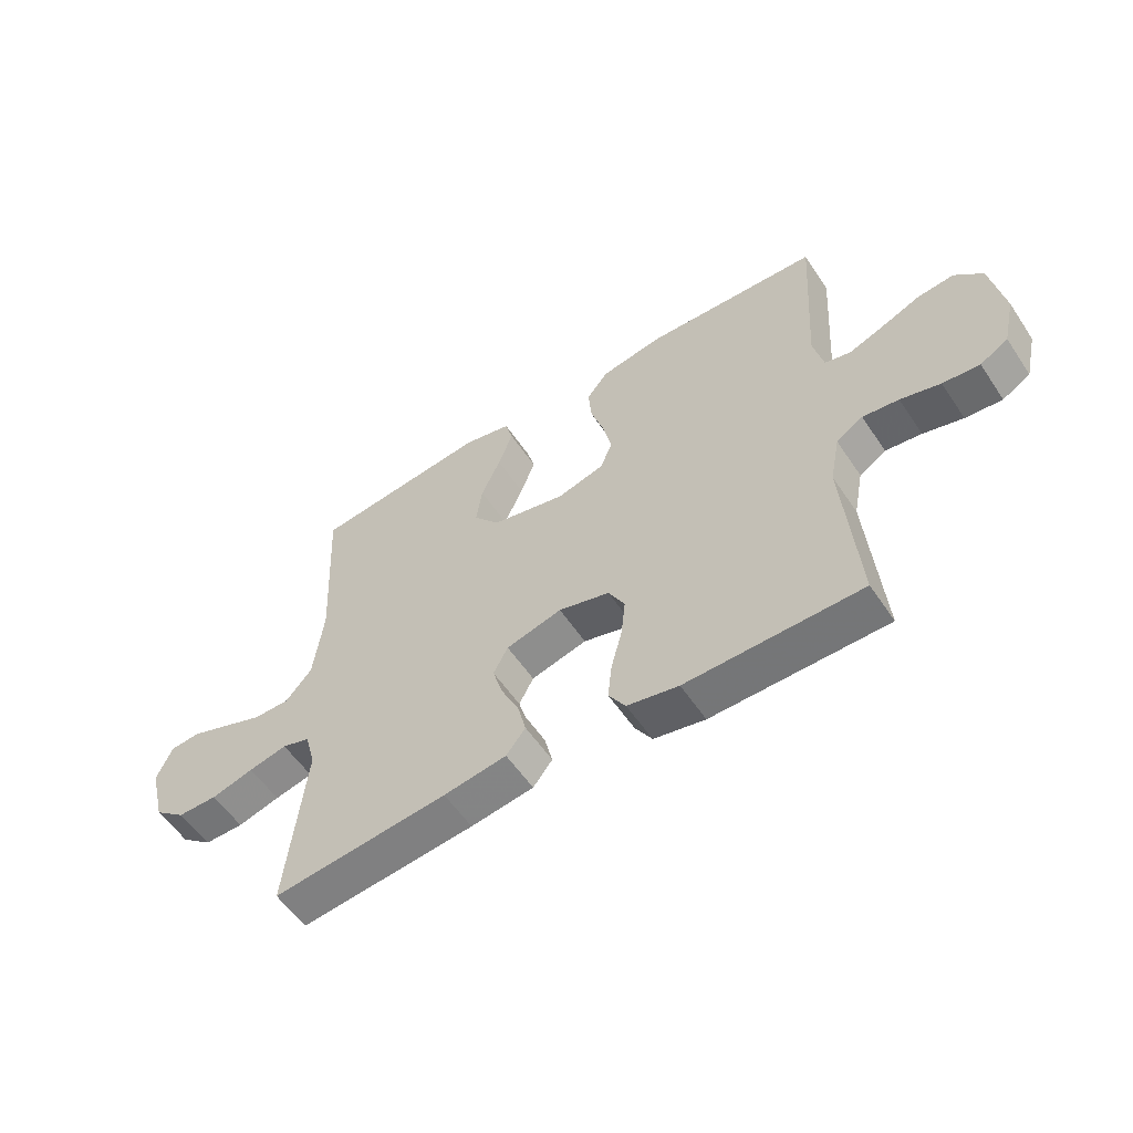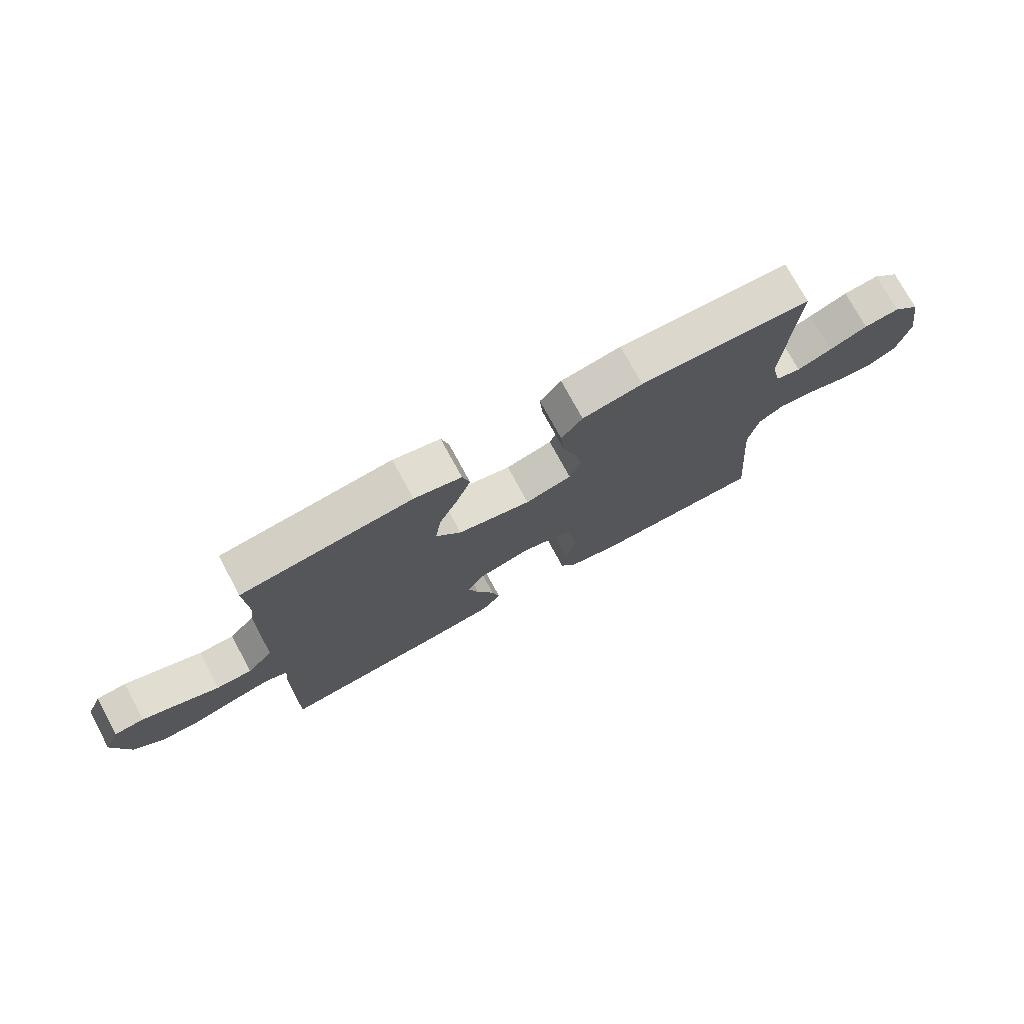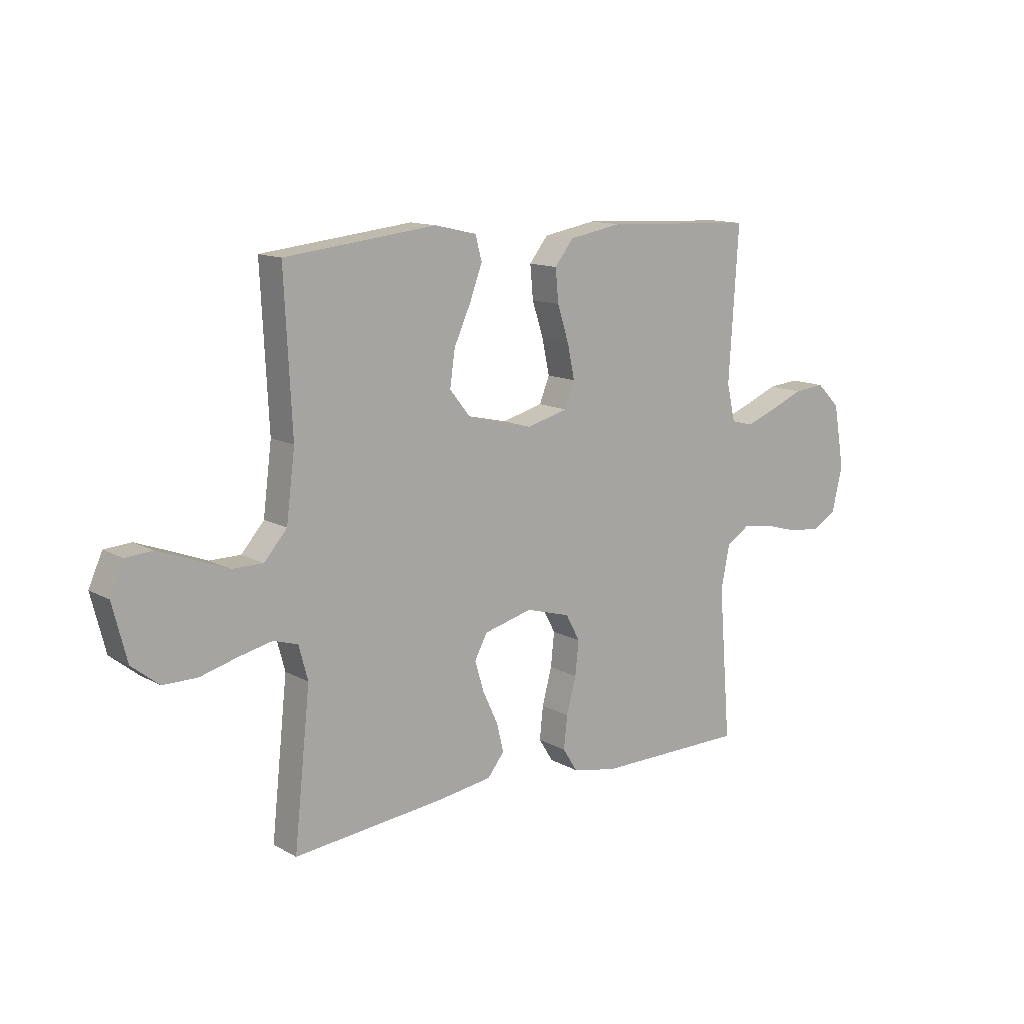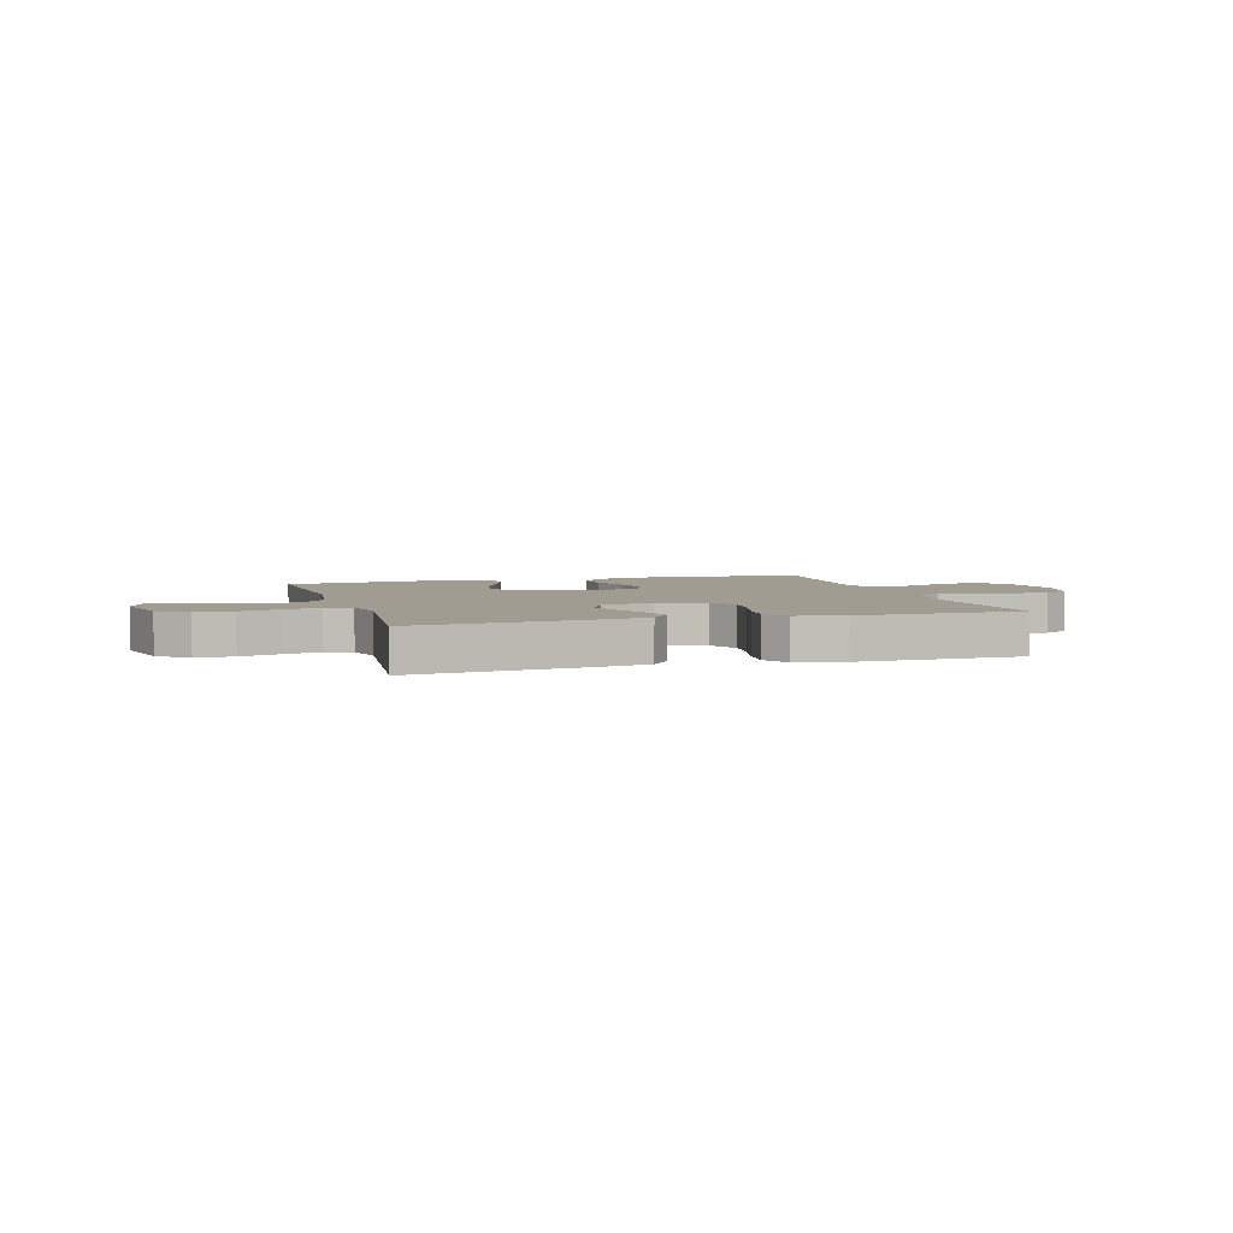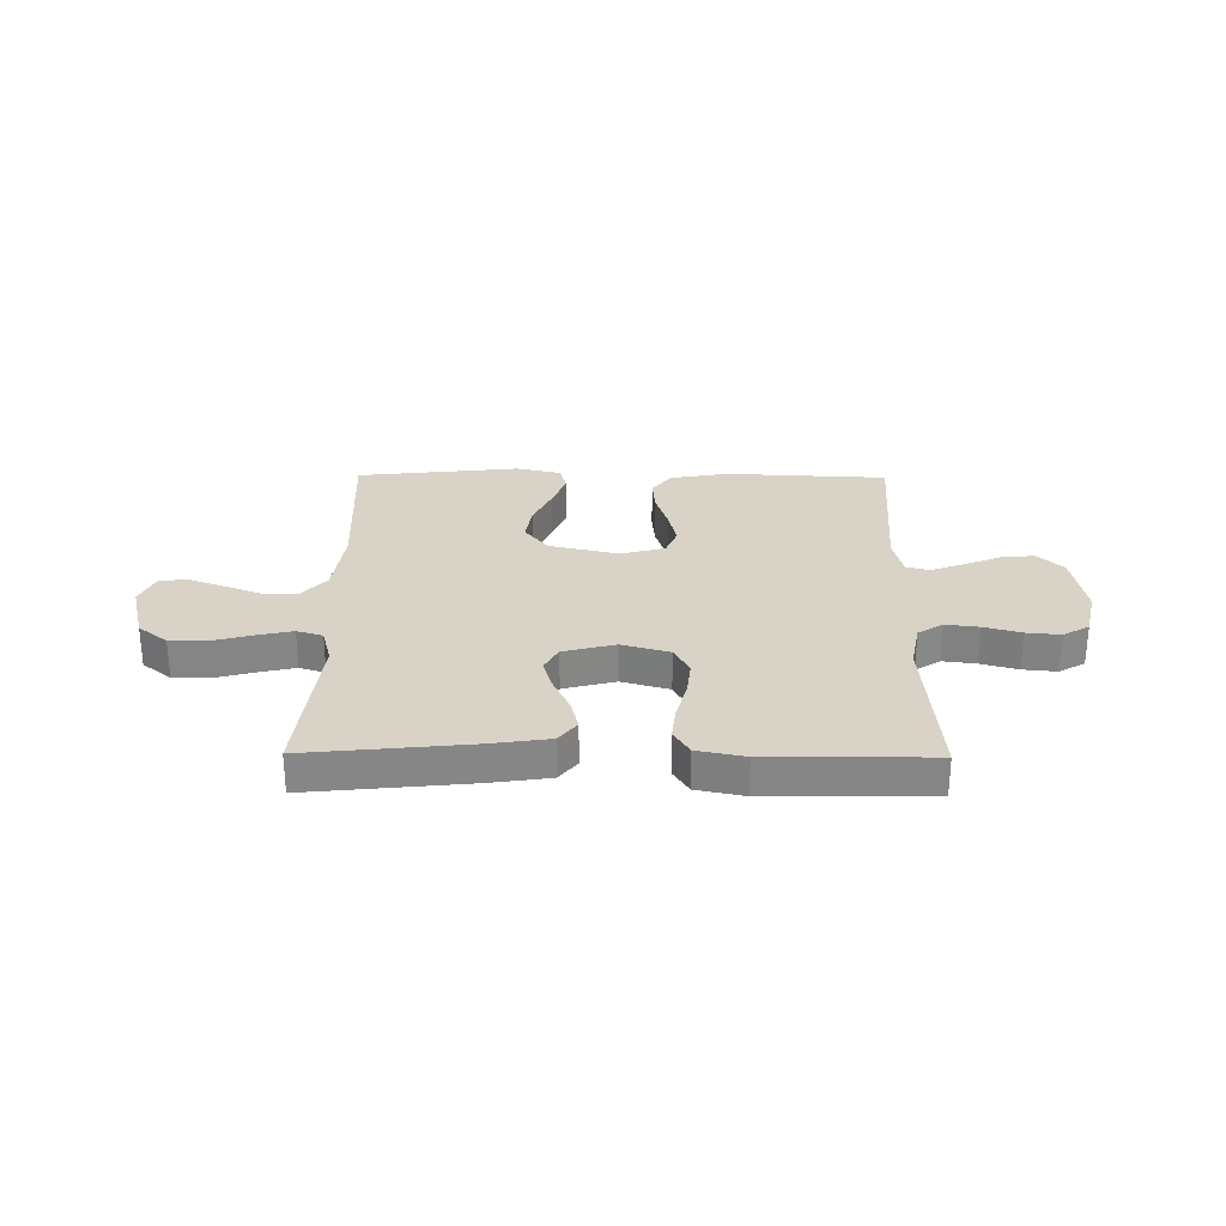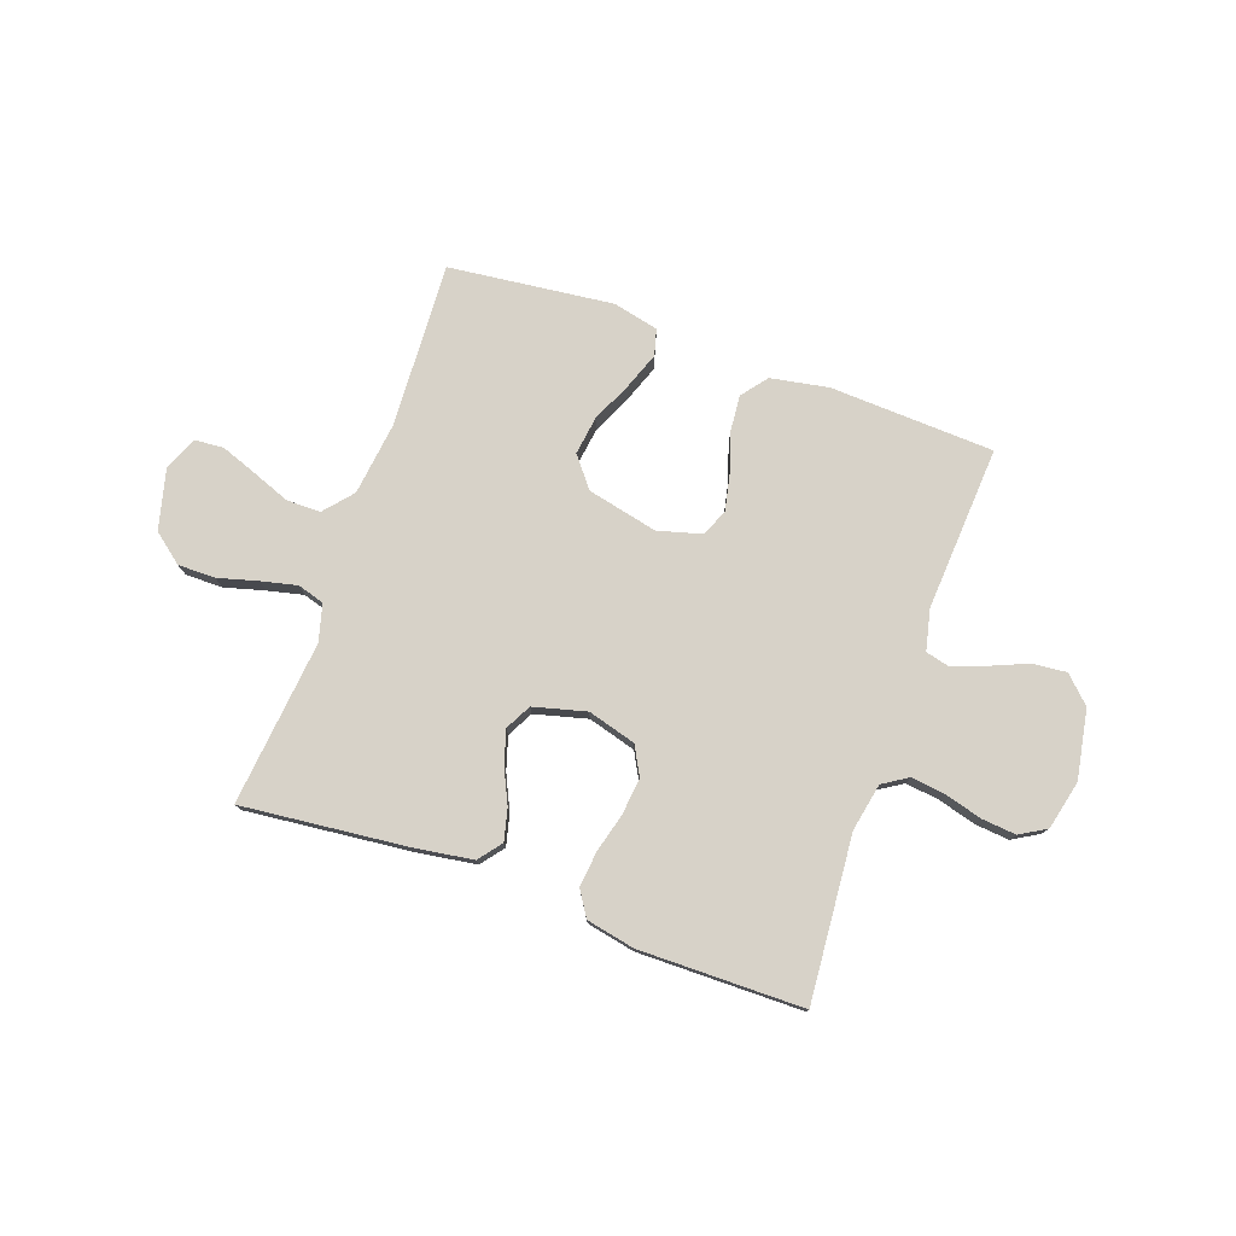
<metadata>
{"format":"obj","ext":"obj","renderer":"f3d","projection":"perspective","resolution":1024,"background":"white","views":[{"elev":-56.5,"azim":-146.5,"up":"+Z"},{"elev":74.7,"azim":151.6,"up":"+Z"},{"elev":12.8,"azim":141.5,"up":"+Z"},{"elev":4.4,"azim":163.4,"up":"+Y"},{"elev":28.2,"azim":-179.4,"up":"+Y"},{"elev":77.4,"azim":-160.5,"up":"+Y"}]}
</metadata>
<code>
v 0.5 0.07 -0.5
v 0.2 0.07 -0.469
v 0.092 0.07 -0.453
v 0.059 0.07 -0.411
v 0.073 0.07 -0.354
v 0.103 0.07 -0.29
v 0.121 0.07 -0.23
v 0.096 0.07 -0.183
v 0 0.07 -0.158
v -0.088 0.07 -0.183
v -0.116 0.07 -0.235
v -0.109 0.07 -0.302
v -0.09 0.07 -0.373
v -0.083 0.07 -0.438
v -0.112 0.07 -0.484
v -0.2 0.07 -0.502
v -0.5 0.07 -0.5
v -0.476 0.07 -0.2
v -0.493 0.07 -0.113
v -0.539 0.07 -0.084
v -0.601 0.07 -0.092
v -0.669 0.07 -0.111
v -0.732 0.07 -0.117
v -0.78 0.07 -0.089
v -0.801 0.07 0
v -0.779 0.07 0.126
v -0.732 0.07 0.172
v -0.67 0.07 0.166
v -0.603 0.07 0.138
v -0.542 0.07 0.115
v -0.498 0.07 0.126
v -0.481 0.07 0.2
v -0.5 0.07 0.5
v -0.2 0.07 0.514
v -0.095 0.07 0.495
v -0.058 0.07 0.448
v -0.064 0.07 0.383
v -0.087 0.07 0.311
v -0.101 0.07 0.245
v -0.081 0.07 0.195
v 0 0.07 0.173
v 0.128 0.07 0.202
v 0.172 0.07 0.257
v 0.162 0.07 0.327
v 0.129 0.07 0.4
v 0.104 0.07 0.467
v 0.117 0.07 0.515
v 0.2 0.07 0.534
v 0.5 0.07 0.5
v 0.485 0.07 0.2
v 0.502 0.07 0.066
v 0.547 0.07 0.014
v 0.609 0.07 0.014
v 0.679 0.07 0.041
v 0.744 0.07 0.065
v 0.796 0.07 0.061
v 0.823 0.07 0
v 0.795 0.07 -0.11
v 0.741 0.07 -0.153
v 0.673 0.07 -0.153
v 0.6 0.07 -0.133
v 0.534 0.07 -0.118
v 0.486 0.07 -0.133
v 0.468 0.07 -0.2
v 0.5 0 -0.5
v 0.2 0 -0.469
v 0.092 0 -0.453
v 0.059 0 -0.411
v 0.073 0 -0.354
v 0.103 0 -0.29
v 0.121 0 -0.23
v 0.096 0 -0.183
v 0 0 -0.158
v -0.088 0 -0.183
v -0.116 0 -0.235
v -0.109 0 -0.302
v -0.09 0 -0.373
v -0.083 0 -0.438
v -0.112 0 -0.484
v -0.2 0 -0.502
v -0.5 0 -0.5
v -0.476 0 -0.2
v -0.493 0 -0.113
v -0.539 0 -0.084
v -0.601 0 -0.092
v -0.669 0 -0.111
v -0.732 0 -0.117
v -0.78 0 -0.089
v -0.801 0 0
v -0.779 0 0.126
v -0.732 0 0.172
v -0.67 0 0.166
v -0.603 0 0.138
v -0.542 0 0.115
v -0.498 0 0.126
v -0.481 0 0.2
v -0.5 0 0.5
v -0.2 0 0.514
v -0.095 0 0.495
v -0.058 0 0.448
v -0.064 0 0.383
v -0.087 0 0.311
v -0.101 0 0.245
v -0.081 0 0.195
v 0 0 0.173
v 0.128 0 0.202
v 0.172 0 0.257
v 0.162 0 0.327
v 0.129 0 0.4
v 0.104 0 0.467
v 0.117 0 0.515
v 0.2 0 0.534
v 0.5 0 0.5
v 0.485 0 0.2
v 0.502 0 0.066
v 0.547 0 0.014
v 0.609 0 0.014
v 0.679 0 0.041
v 0.744 0 0.065
v 0.796 0 0.061
v 0.823 0 0
v 0.795 0 -0.11
v 0.741 0 -0.153
v 0.673 0 -0.153
v 0.6 0 -0.133
v 0.534 0 -0.118
v 0.486 0 -0.133
v 0.468 0 -0.2
f 59 60 61
f 58 59 61
f 57 58 61
f 56 57 61
f 55 56 61
f 54 55 61
f 53 54 61
f 52 53 61 62
f 51 52 62 63
f 48 49 50
f 47 48 50
f 46 47 50
f 45 46 50
f 44 45 50
f 51 63 64
f 50 51 64
f 44 50 64
f 43 44 64
f 36 37 38
f 35 36 38
f 34 35 38
f 33 34 38
f 32 33 38
f 31 32 38 39
f 27 28 29
f 26 27 29
f 25 26 29
f 24 25 29
f 23 24 29
f 22 23 29
f 21 22 29
f 20 21 29 30
f 19 20 30 31
f 16 17 18
f 15 16 18
f 14 15 18
f 13 14 18
f 12 13 18
f 18 19 31
f 12 18 31
f 11 12 31
f 4 5 6
f 3 4 6
f 2 3 6
f 1 2 6
f 64 1 6
f 64 6 7
f 64 7 8
f 43 64 8
f 42 43 8
f 41 42 8 9
f 40 41 9 10
f 31 39 40
f 11 31 40
f 10 11 40
f 125 124 123
f 125 123 122
f 125 122 121
f 125 121 120
f 125 120 119
f 125 119 118
f 125 118 117
f 126 125 117 116
f 127 126 116 115
f 114 113 112
f 114 112 111
f 114 111 110
f 114 110 109
f 114 109 108
f 128 127 115
f 128 115 114
f 128 114 108
f 128 108 107
f 102 101 100
f 102 100 99
f 102 99 98
f 102 98 97
f 102 97 96
f 103 102 96 95
f 93 92 91
f 93 91 90
f 93 90 89
f 93 89 88
f 93 88 87
f 93 87 86
f 93 86 85
f 94 93 85 84
f 95 94 84 83
f 82 81 80
f 82 80 79
f 82 79 78
f 82 78 77
f 82 77 76
f 95 83 82
f 95 82 76
f 95 76 75
f 70 69 68
f 70 68 67
f 70 67 66
f 70 66 65
f 70 65 128
f 71 70 128
f 72 71 128
f 72 128 107
f 72 107 106
f 73 72 106 105
f 74 73 105 104
f 104 103 95
f 104 95 75
f 104 75 74
f 1 65 66 2
f 2 66 67 3
f 3 67 68 4
f 4 68 69 5
f 5 69 70 6
f 6 70 71 7
f 7 71 72 8
f 8 72 73 9
f 9 73 74 10
f 10 74 75 11
f 11 75 76 12
f 12 76 77 13
f 13 77 78 14
f 14 78 79 15
f 15 79 80 16
f 16 80 81 17
f 17 81 82 18
f 18 82 83 19
f 19 83 84 20
f 20 84 85 21
f 21 85 86 22
f 22 86 87 23
f 23 87 88 24
f 24 88 89 25
f 25 89 90 26
f 26 90 91 27
f 27 91 92 28
f 28 92 93 29
f 29 93 94 30
f 30 94 95 31
f 31 95 96 32
f 32 96 97 33
f 33 97 98 34
f 34 98 99 35
f 35 99 100 36
f 36 100 101 37
f 37 101 102 38
f 38 102 103 39
f 39 103 104 40
f 40 104 105 41
f 41 105 106 42
f 42 106 107 43
f 43 107 108 44
f 44 108 109 45
f 45 109 110 46
f 46 110 111 47
f 47 111 112 48
f 48 112 113 49
f 49 113 114 50
f 50 114 115 51
f 51 115 116 52
f 52 116 117 53
f 53 117 118 54
f 54 118 119 55
f 55 119 120 56
f 56 120 121 57
f 57 121 122 58
f 58 122 123 59
f 59 123 124 60
f 60 124 125 61
f 61 125 126 62
f 62 126 127 63
f 63 127 128 64
f 64 128 65 1

</code>
